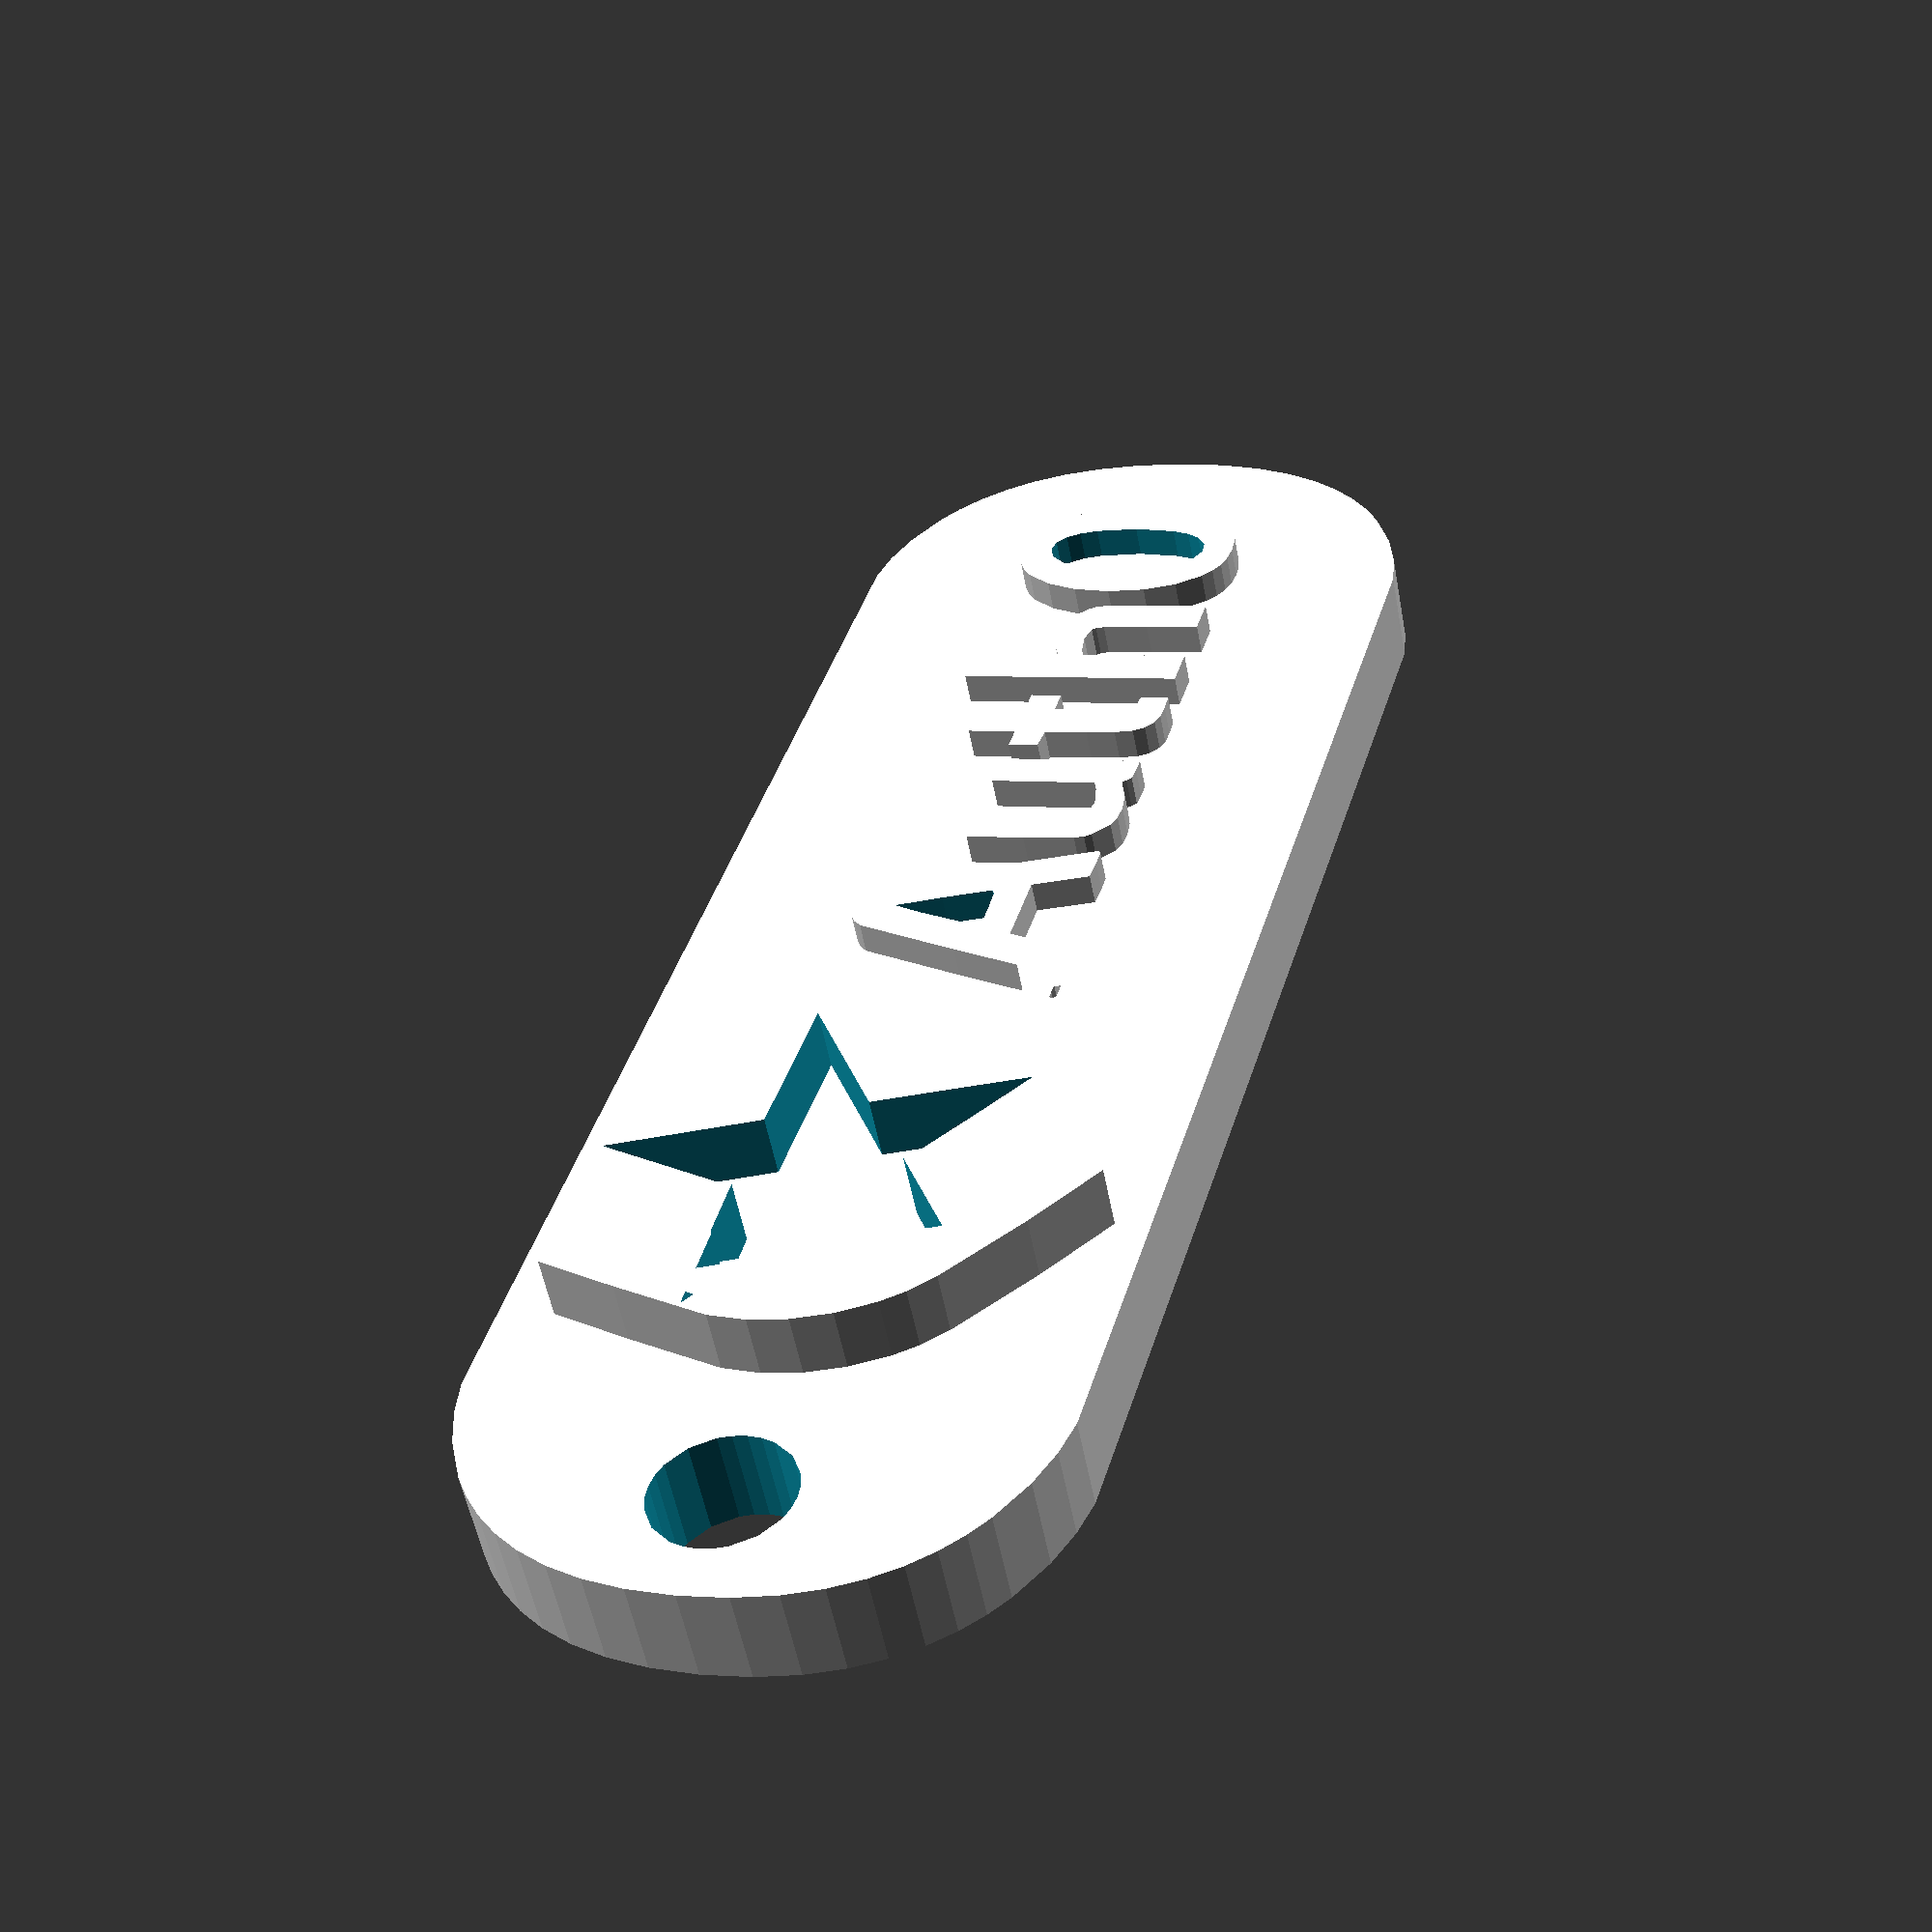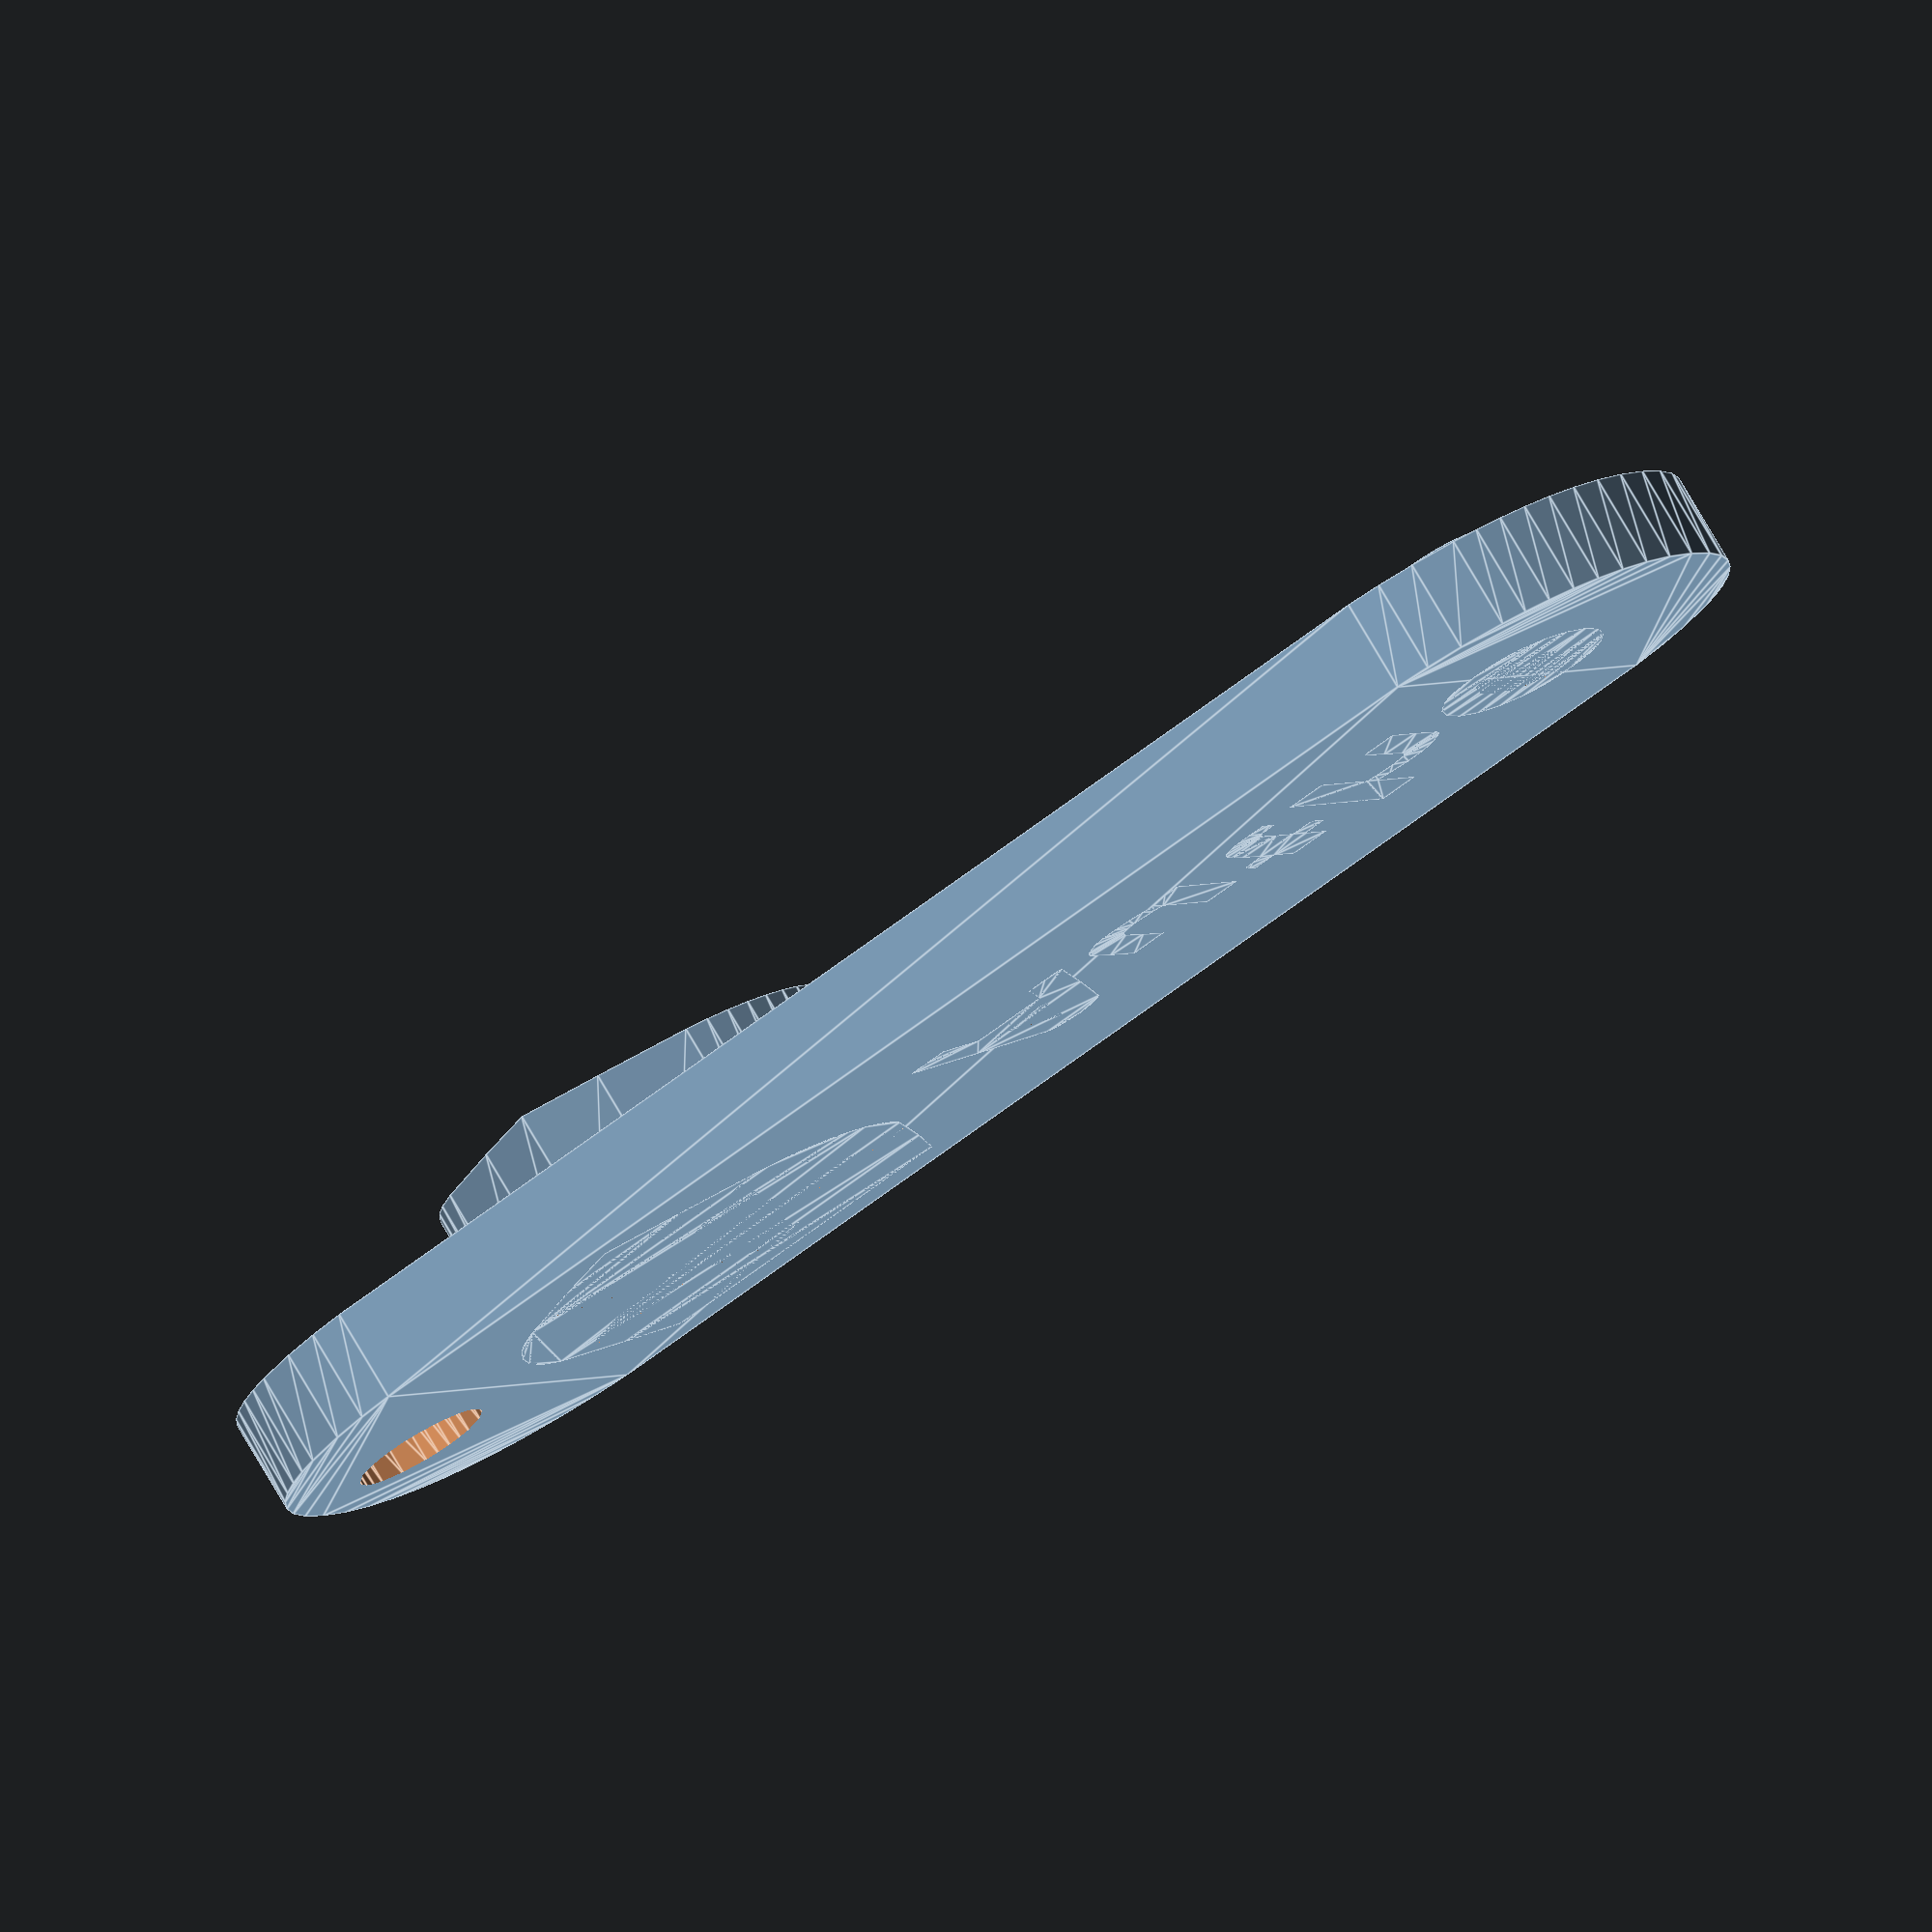
<openscad>
// Change these variables to  to customize the back.
// The available fonts can be found on Help -> Font list
name = "";
fontSize = 7;
font = ""; // ...or "Arial:style=Bold", from the Font list

render();

module render()
{
    difference() {
      keychain(3);
      text_engraving();
    }
}

module text_engraving()
{
rotate([0, 180, 0])
translate([-2.5, 0, -1])  
  linear_extrude(1)
    text(name, halign="center", valign="center", size=fontSize, font=font);
}

fudge = 0.1;
module poly_base_3_mm(h)
{
  scale([25.4/90, -25.4/90, 1]) union()
  {
    difference()
    {
       linear_extrude(height=h)
         polygon([[72.482863,-32.324762],[76.339241,-31.607586],[80.294833,-30.224366],[84.833244,-27.725390],[87.140823,-25.956087],[89.377887,-23.786157],[91.472362,-21.175039],[93.352176,-18.082168],[94.945253,-14.466983],[96.179523,-10.288921],[96.982910,-5.507420],[97.283341,-0.081916],[97.026504,5.291197],[96.255474,10.033813],[95.043486,14.185097],[93.463777,17.784216],[91.589583,20.870334],[89.494139,23.482617],[87.250681,25.660231],[84.932445,27.442341],[80.364584,29.976710],[76.376442,31.399049],[72.482863,32.160932],[-70.955278,32.324762],[-75.096623,31.551461],[-79.337365,30.115605],[-84.192872,27.563185],[-86.656175,25.770506],[-89.039183,23.581379],[-91.263903,20.956701],[-93.252339,17.857369],[-94.926496,14.244280],[-96.208378,10.078332],[-97.019992,5.320423],[-97.283341,-0.068550],[-96.955462,-5.435693],[-96.095953,-10.172437],[-94.781089,-14.317987],[-93.087143,-17.911549],[-91.090390,-20.992327],[-88.867104,-23.599527],[-86.493560,-25.772353],[-84.046031,-27.550012],[-79.234117,-30.076644],[-75.041558,-31.493064],[-70.955278,-32.249831]]);
       translate([0, 0, -fudge])
         linear_extrude(height=h+2*fudge)
           polygon([[-83.353172,-7.712488],[-84.907629,-7.555719],[-86.355443,-7.106226],[-88.807080,-5.453139],[-90.459966,-3.001365],[-90.909339,-1.553515],[-91.065980,0.000955],[-90.909228,1.555325],[-90.459782,3.003070],[-88.806854,5.454637],[-86.355288,7.107563],[-84.907543,7.557008],[-83.353172,7.713760],[-81.798704,7.557119],[-80.350854,7.107745],[-77.899081,5.454860],[-76.245993,3.003223],[-75.796500,1.555411],[-75.639730,0.000955],[-75.796389,-1.553600],[-76.245809,-3.001519],[-77.898855,-5.453363],[-80.350699,-7.106409],[-81.798617,-7.555830],[-83.353172,-7.712488]]);
    }
  }
}

module poly_logo_5_mm(h)
{
  scale([25.4/90, -25.4/90, 1]) union()
  {
    difference()
    {
       linear_extrude(height=h)
         polygon([[-60.199048,-26.133009],[-63.164535,-16.948254],[-66.476737,-5.834343],[-66.831778,-1.521859],[-66.387099,2.832062],[-65.167920,7.097015],[-63.199463,11.142593],[-61.502308,13.532469],[-59.094529,16.008363],[-50.404688,22.806419],[-42.322943,28.482120],[-34.435565,22.958271],[-25.474278,16.182016],[-23.511185,14.140889],[-21.800284,11.801447],[-20.362444,9.223286],[-19.218535,6.465999],[-18.389426,3.589181],[-17.895987,0.652428],[-17.759088,-2.284666],[-17.999597,-5.162507],[-21.366410,-16.785692],[-24.381429,-26.133009],[-42.290557,-26.133009],[-60.199051,-26.133009]]);
       translate([0, 0, -fudge])
         linear_extrude(height=h+2*fudge)
           polygon([[-42.287381,-25.581186],[-39.668610,-17.484835],[-37.049836,-9.389119],[-28.334986,-9.226557],[-19.619502,-9.063995],[-26.558869,-4.052511],[-33.566818,1.001521],[-31.024881,9.108662],[-28.517869,17.269150],[-35.443265,12.392289],[-42.265792,7.418908],[-43.246243,8.105986],[-46.503199,10.456783],[-54.300434,16.096944],[-56.094357,17.158660],[-53.527024,9.003251],[-50.959685,1.132969],[-53.933426,-1.051462],[-60.954711,-6.149945],[-65.002250,-9.063995],[-56.277239,-9.226557],[-47.552232,-9.389119],[-44.919491,-17.484835],[-42.287381,-25.581186]]);
    }
  }
}

module poly_text_4_mm(h)
{
  scale([25.4/90, -25.4/90, 1]) union()
  {
    difference()
    {
       linear_extrude(height=h)
         polygon([[3.526195,-13.089099],[1.432825,-12.611925],[0.554933,-12.011647],[-0.121925,-11.170107],[-3.778933,0.721053],[-7.112726,12.196918],[-6.762149,12.522905],[-4.909884,12.534742],[-2.540669,12.438222],[-1.670075,9.349543],[-0.799477,6.260865],[3.530643,6.260865],[7.861396,6.260865],[8.731991,9.349543],[9.602588,12.438222],[11.971803,12.534742],[13.811023,12.522569],[14.181630,12.209618],[10.869428,0.749628],[7.205432,-11.154865],[6.514944,-11.999241],[5.627330,-12.603120],[3.526195,-13.089099]]);
       translate([0, 0, -fudge])
         linear_extrude(height=h+2*fudge)
           polygon([[3.548420,-8.207157],[5.131495,-3.266792],[6.688537,2.097755],[6.143200,2.434391],[3.588427,2.521941],[0.325758,2.521941],[0.957588,0.327350],[2.474623,-5.037197],[3.548420,-8.207157]]);
    }
    difference()
    {
       linear_extrude(height=h)
         polygon([[73.145297,-13.060521],[71.448749,-12.899846],[70.015978,-12.477583],[68.777152,-11.738770],[67.667185,-10.719350],[65.878604,-7.936473],[64.739784,-4.324518],[64.340277,-0.079055],[64.739784,4.166409],[65.878604,7.778365],[67.667185,10.561245],[68.777152,11.580666],[70.015978,12.319480],[71.448839,12.741664],[73.145499,12.902267],[74.845392,12.797036],[76.287953,12.421716],[77.592023,11.701164],[78.754728,10.697637],[80.615962,7.926440],[81.791490,4.277687],[82.201147,-0.079055],[81.791490,-4.435796],[80.615962,-8.084546],[78.754728,-10.855741],[77.592023,-11.859267],[76.287953,-12.579819],[74.845281,-12.955211],[73.145297,-13.060521]]);
       translate([0, 0, -fudge])
         linear_extrude(height=h+2*fudge)
           polygon([[73.262140,-9.564166],[74.549426,-9.278054],[75.715809,-8.285895],[76.511085,-6.822347],[77.079138,-4.854659],[77.533581,-0.079050],[77.079138,4.696558],[76.511085,6.664245],[75.715809,8.127792],[74.369886,9.203506],[72.889435,9.361648],[71.460874,8.638381],[70.270618,7.069868],[69.304014,3.887932],[68.981813,-0.078733],[69.304014,-4.045399],[70.270618,-7.227337],[71.630282,-8.933451],[73.262140,-9.564166]]);
    }
    linear_extrude(height=h)
      polygon([[46.772149,-12.758894],[46.772149,-0.079055],[46.772149,12.600787],[49.048017,12.600787],[51.323886,12.600787],[51.323886,6.455182],[51.323886,0.309572],[52.348153,-0.047303],[54.614406,-0.386900],[56.382358,0.056837],[56.727922,0.472092],[56.930906,1.389109],[57.115158,6.559322],[57.216760,12.600787],[59.309746,12.600787],[61.402732,12.600787],[61.402732,6.146567],[61.298390,0.448726],[61.077461,-0.650627],[60.663582,-1.404950],[59.125294,-2.978767],[57.187777,-3.849505],[54.998683,-3.981365],[52.705663,-3.338550],[51.323886,-2.711796],[51.323886,-7.735343],[51.323886,-12.758894],[49.048017,-12.758894],[46.772149,-12.758894]]);
    linear_extrude(height=h)
      polygon([[36.043054,-9.182529],[36.043054,-6.418974],[36.043054,-3.655419],[34.725411,-3.655419],[33.408404,-3.655419],[33.506195,-1.948518],[33.604623,-0.241617],[34.795263,-0.142555],[35.985266,-0.042859],[36.095760,4.896872],[36.237967,8.179760],[36.566858,10.240376],[37.205672,11.501560],[38.277645,12.386154],[39.391895,12.777535],[41.082477,12.843997],[43.033222,12.763350],[43.132918,11.013902],[43.115756,9.540931],[42.511879,9.453053],[41.192333,9.321606],[40.872690,9.014044],[40.692427,8.311702],[40.594791,4.461254],[40.594791,-0.079055],[41.895287,-0.079055],[43.195784,-0.079055],[43.195784,-1.867237],[43.195784,-3.655419],[41.895287,-3.655419],[40.594791,-3.655419],[40.594791,-6.418974],[40.594791,-9.182529],[38.318922,-9.182529],[36.043054,-9.182529]]);
    linear_extrude(height=h)
      polygon([[16.173655,-3.655419],[16.273351,2.928346],[16.467122,8.749176],[16.710754,9.851521],[17.149661,10.601148],[18.937844,12.325193],[20.268700,12.781085],[22.023681,12.878527],[23.899941,12.630087],[25.594632,12.048330],[26.844525,11.524199],[27.176436,11.973399],[27.639016,12.482786],[29.090984,12.600787],[30.841069,12.600787],[30.841069,4.472685],[30.841069,-3.655419],[28.727762,-3.655419],[26.614456,-3.655419],[26.614456,2.375889],[26.614456,8.407828],[25.461917,8.889164],[23.034816,9.406084],[22.062884,9.221733],[21.312774,8.744383],[20.915464,8.211797],[20.689406,7.281275],[20.498059,2.188562],[20.396458,-3.655419],[18.285056,-3.655419],[16.173655,-3.655419]]);
  }
}

module keychain(h)
{
poly_base_3_mm(3);
poly_logo_5_mm(5);
poly_text_4_mm(4);
}

</openscad>
<views>
elev=232.8 azim=106.3 roll=169.6 proj=p view=solid
elev=282.6 azim=207.8 roll=149.7 proj=o view=edges
</views>
